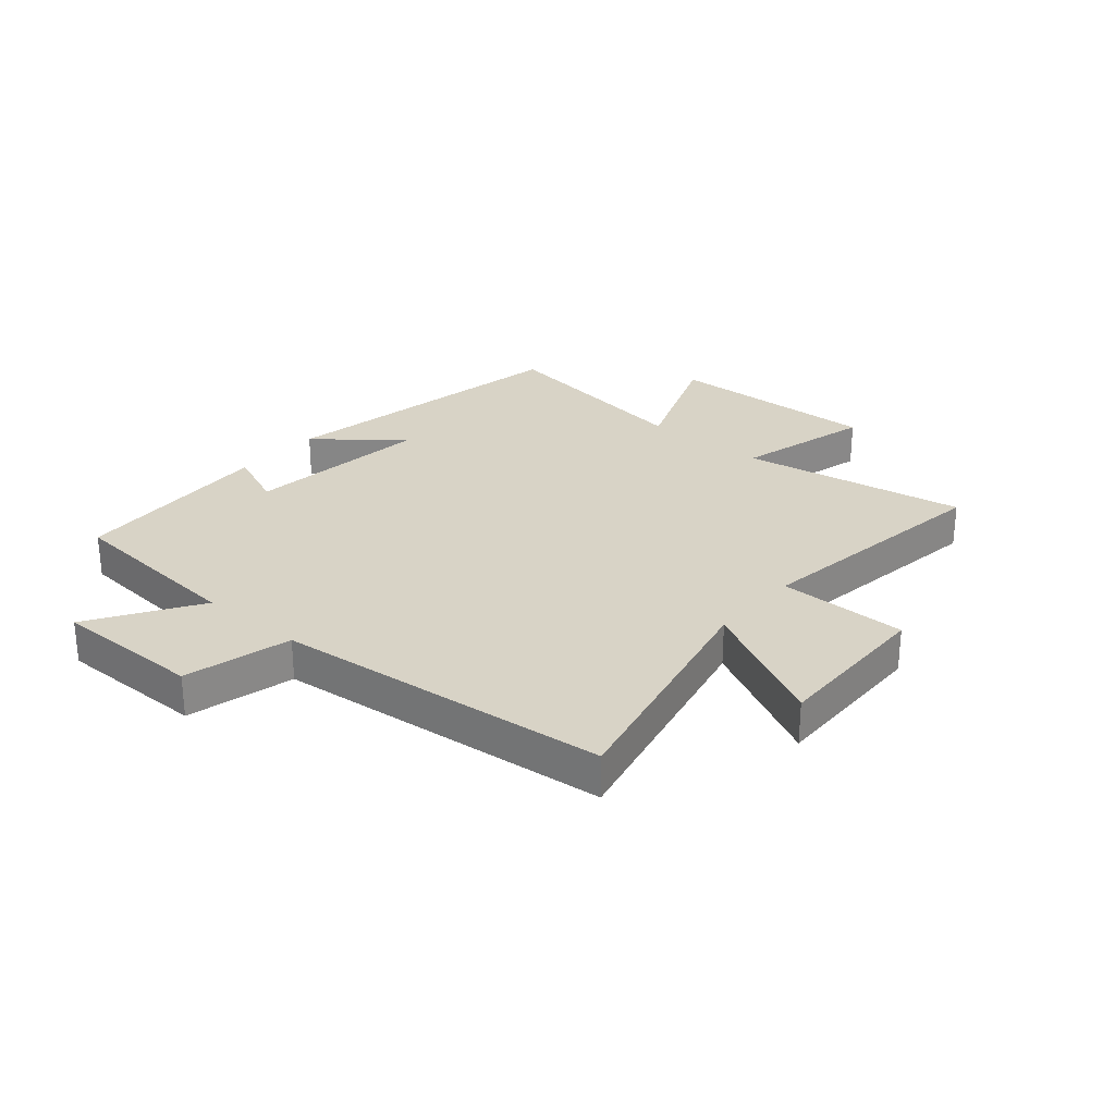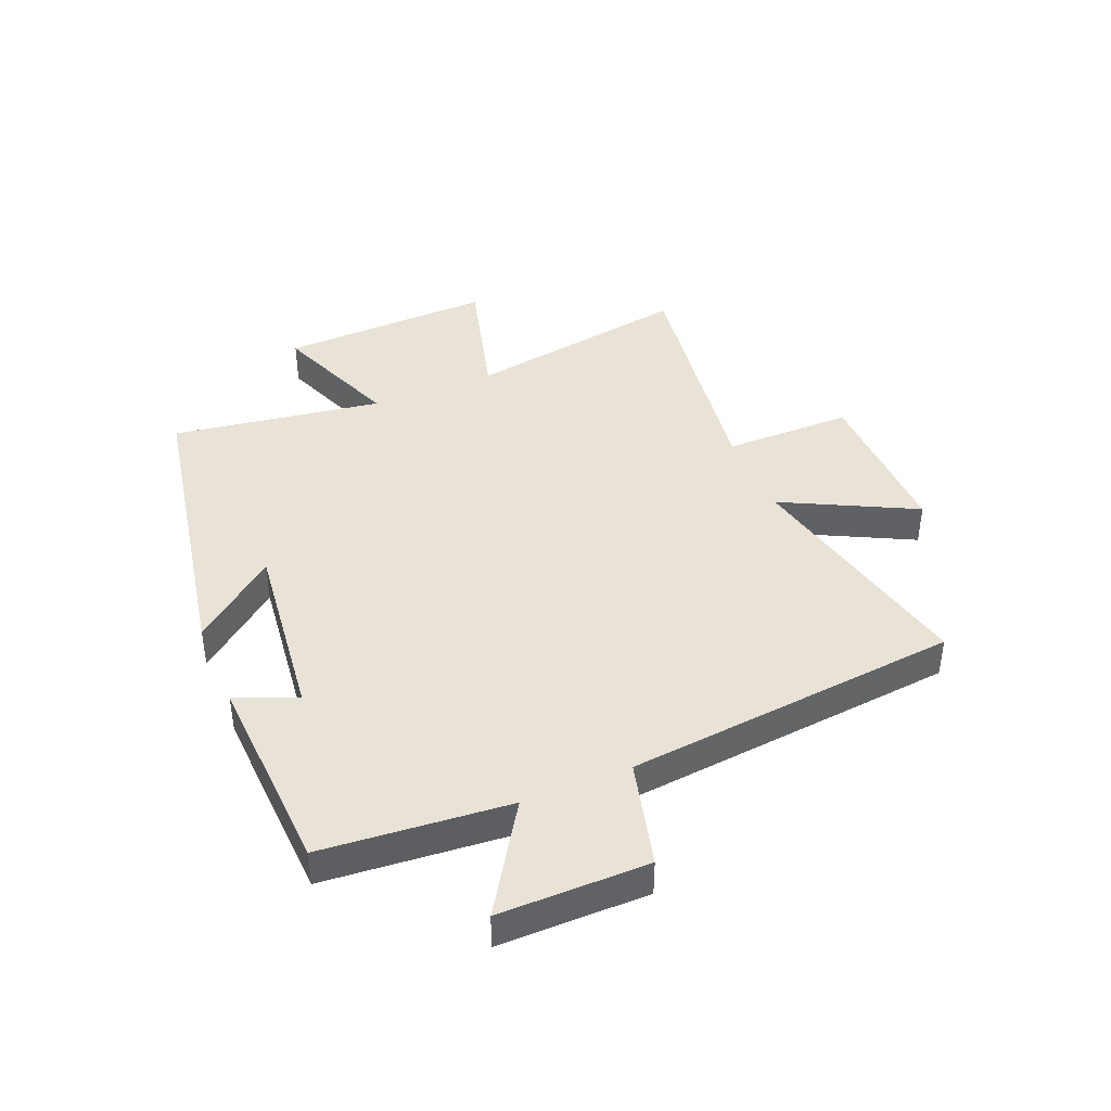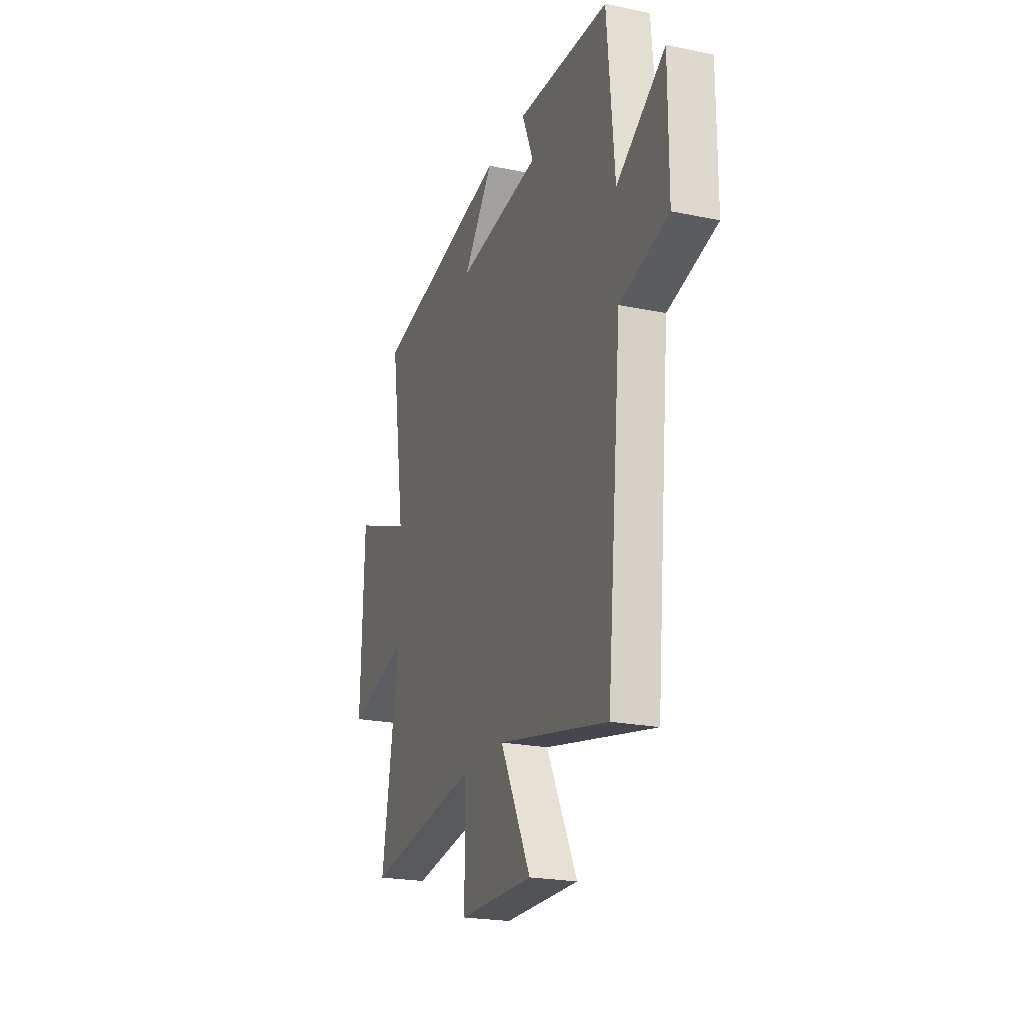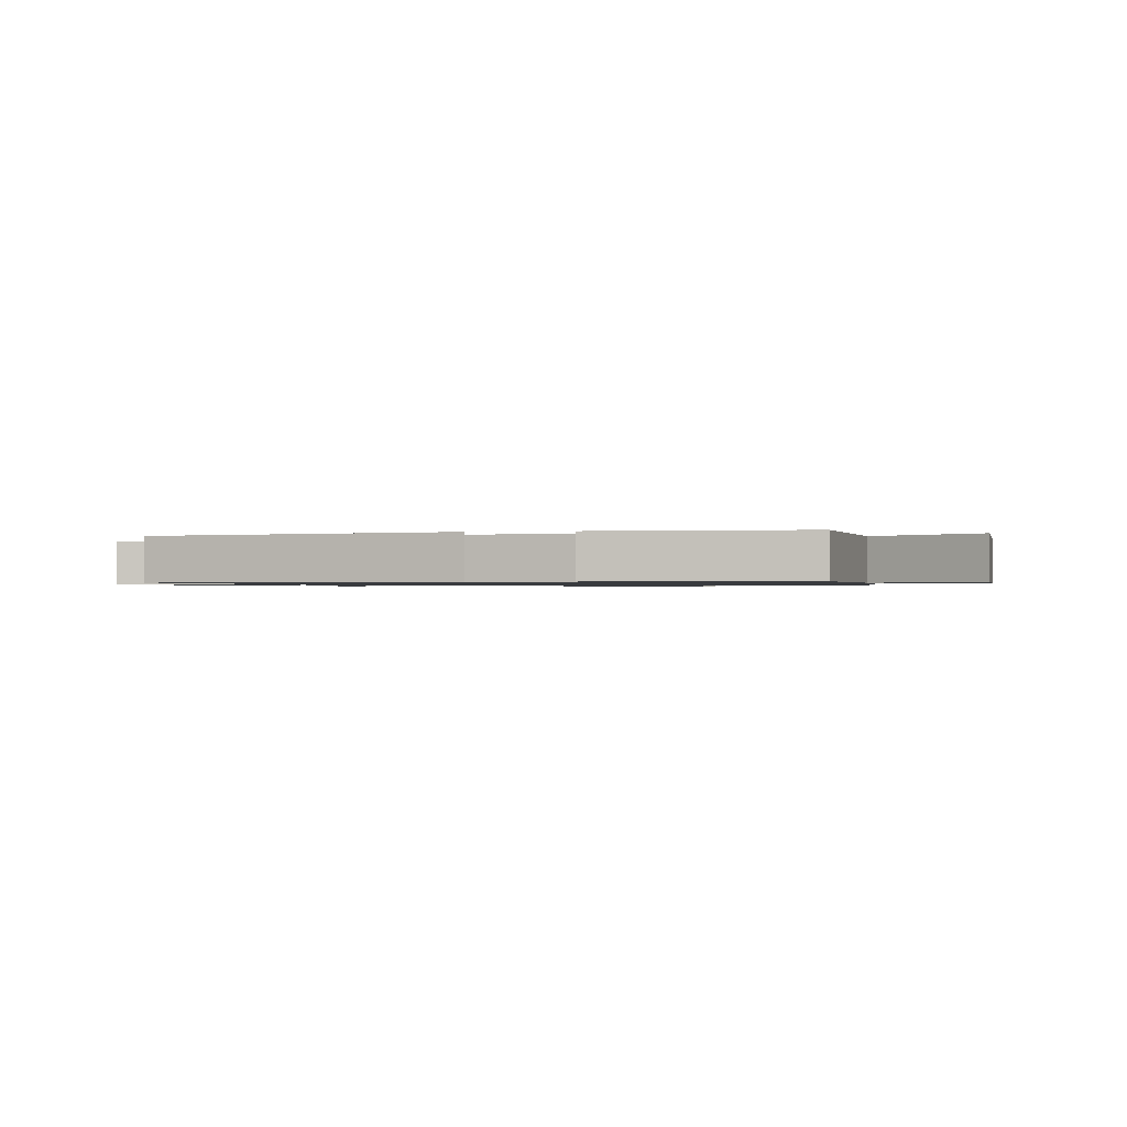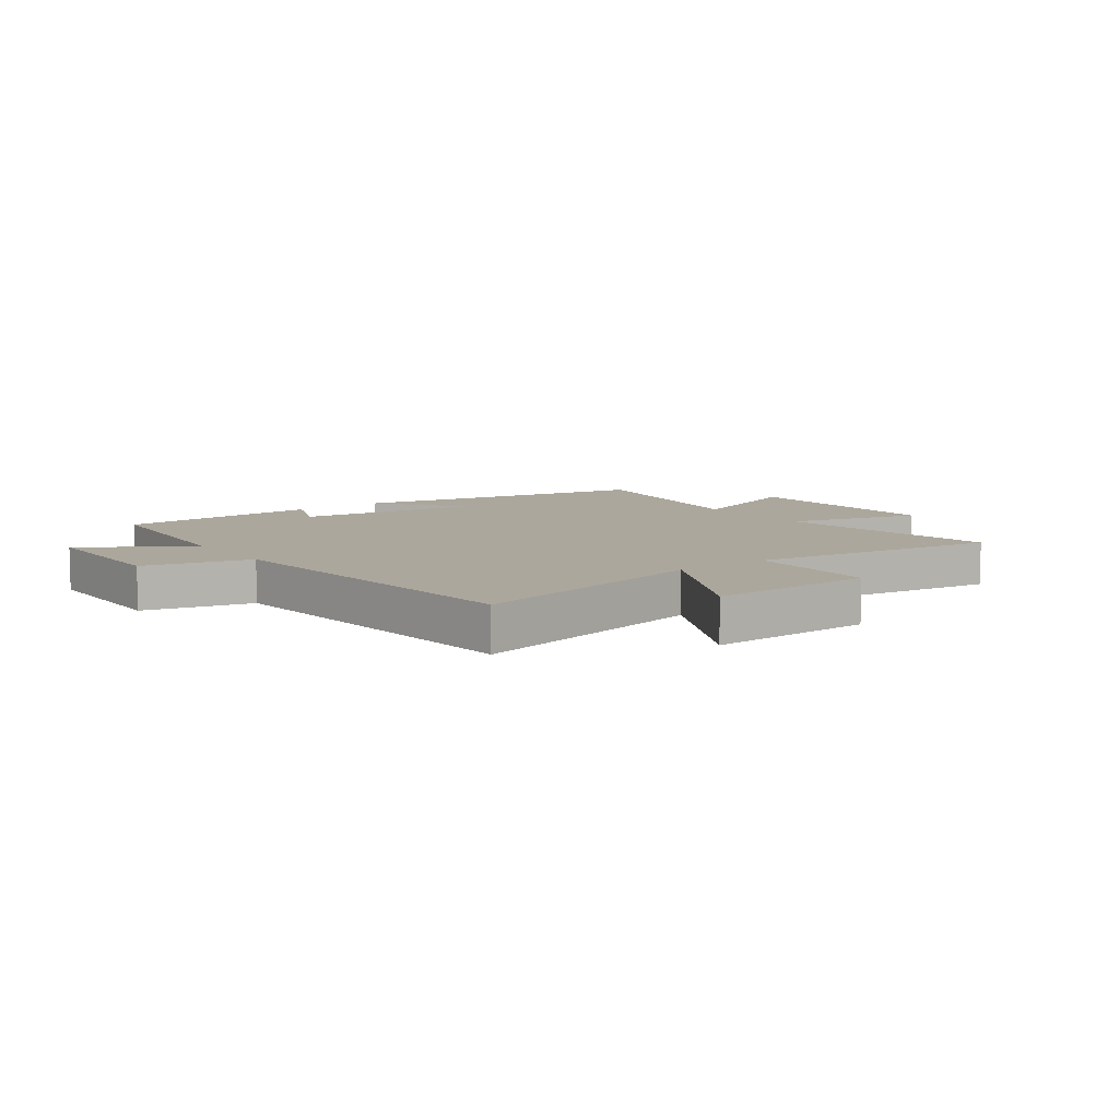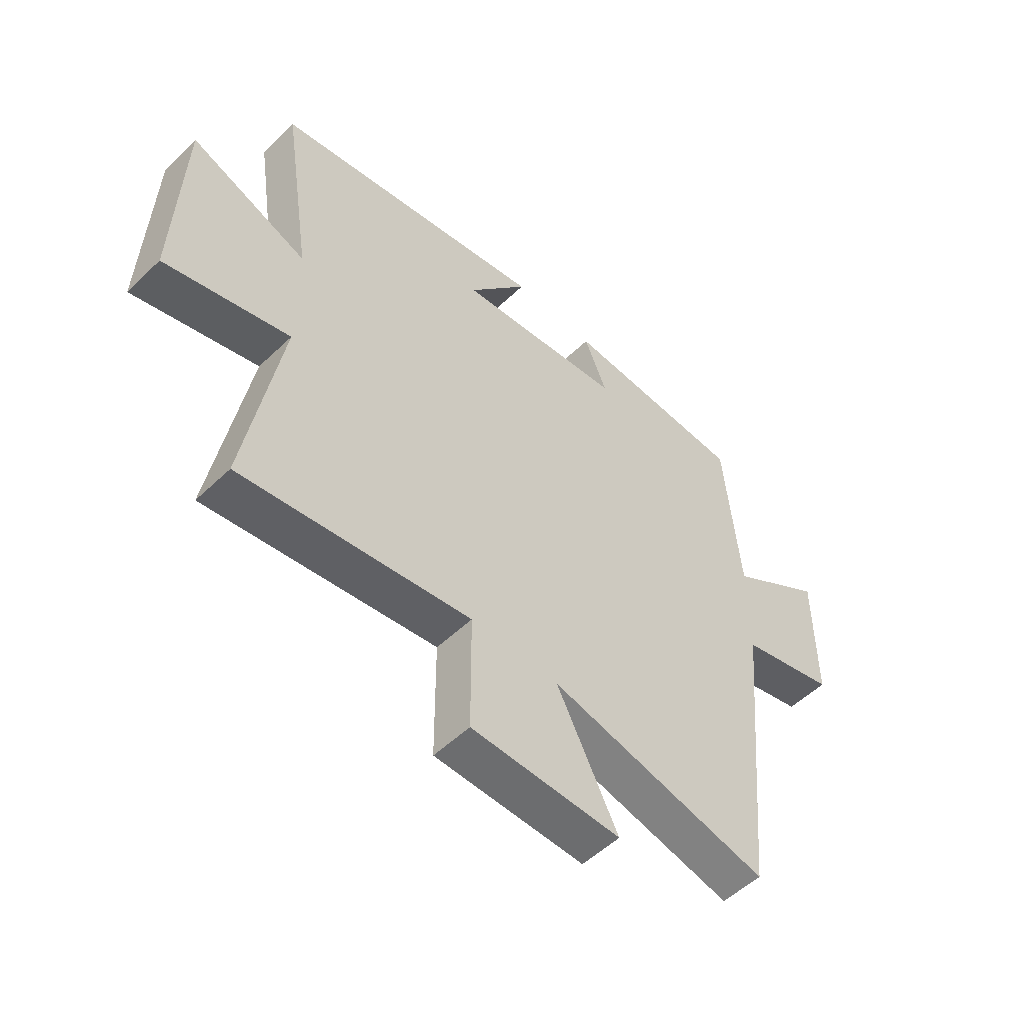
<metadata>
{"format":"obj","ext":"obj","renderer":"f3d","projection":"perspective","resolution":1024,"background":"white","views":[{"elev":27.8,"azim":130.3,"up":"+Y"},{"elev":41.5,"azim":67.3,"up":"+Y"},{"elev":-22.5,"azim":70.3,"up":"+Z"},{"elev":-0.9,"azim":12.1,"up":"+Y"},{"elev":8.4,"azim":143.7,"up":"+Y"},{"elev":-53.4,"azim":-44.5,"up":"+Z"}]}
</metadata>
<code>
v -0.565 0.07 -0.563
v -0.5 0.07 -0.176
v -0.732 0.07 -0.239
v -0.72 0.07 0.127
v -0.5 0.07 0.042
v -0.555 0.07 0.402
v -0.036 0.07 0.5
v -0.149 0.07 0.358
v 0.167 0.07 0.396
v 0.124 0.07 0.5
v 0.472 0.07 0.484
v 0.5 0.07 0.165
v 0.682 0.07 0.282
v 0.682 0.07 0.028
v 0.5 0.07 -0.019
v 0.444 0.07 -0.591
v 0.029 0.07 -0.5
v 0.144 0.07 -0.725
v -0.136 0.07 -0.721
v -0.137 0.07 -0.5
v -0.565 0 -0.563
v -0.5 0 -0.176
v -0.732 0 -0.239
v -0.72 0 0.127
v -0.5 0 0.042
v -0.555 0 0.402
v -0.036 0 0.5
v -0.149 0 0.358
v 0.167 0 0.396
v 0.124 0 0.5
v 0.472 0 0.484
v 0.5 0 0.165
v 0.682 0 0.282
v 0.682 0 0.028
v 0.5 0 -0.019
v 0.444 0 -0.591
v 0.029 0 -0.5
v 0.144 0 -0.725
v -0.136 0 -0.721
v -0.137 0 -0.5
f 17 18 19 20
f 15 16 17
f 15 17 20
f 12 13 14 15
f 9 10 11 12
f 8 9 12 15
f 5 6 7 8
f 5 8 15 20
f 2 3 4 5
f 20 1 2
f 2 5 20
f 40 39 38 37
f 37 36 35
f 40 37 35
f 35 34 33 32
f 32 31 30 29
f 35 32 29 28
f 28 27 26 25
f 40 35 28 25
f 25 24 23 22
f 22 21 40
f 40 25 22
f 1 21 22 2
f 2 22 23 3
f 3 23 24 4
f 4 24 25 5
f 5 25 26 6
f 6 26 27 7
f 7 27 28 8
f 8 28 29 9
f 9 29 30 10
f 10 30 31 11
f 11 31 32 12
f 12 32 33 13
f 13 33 34 14
f 14 34 35 15
f 15 35 36 16
f 16 36 37 17
f 17 37 38 18
f 18 38 39 19
f 19 39 40 20
f 20 40 21 1

</code>
